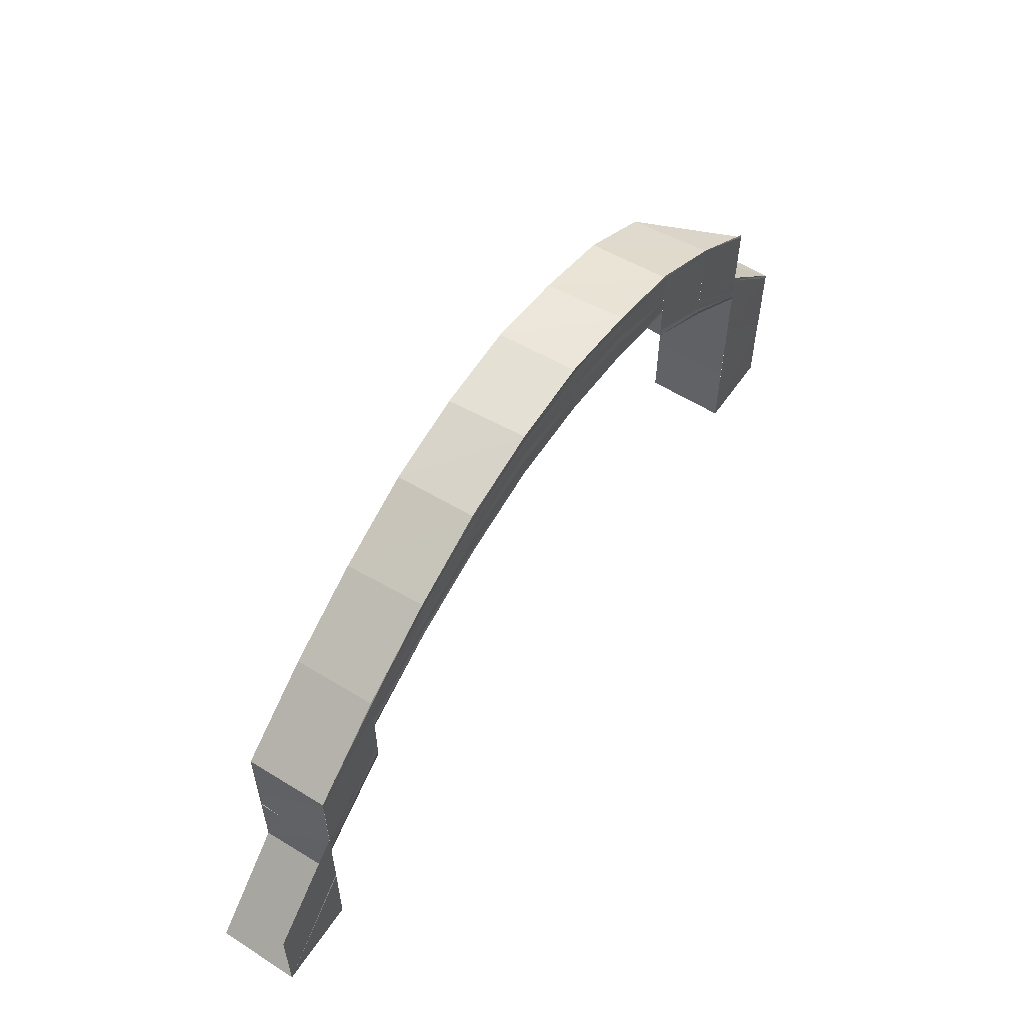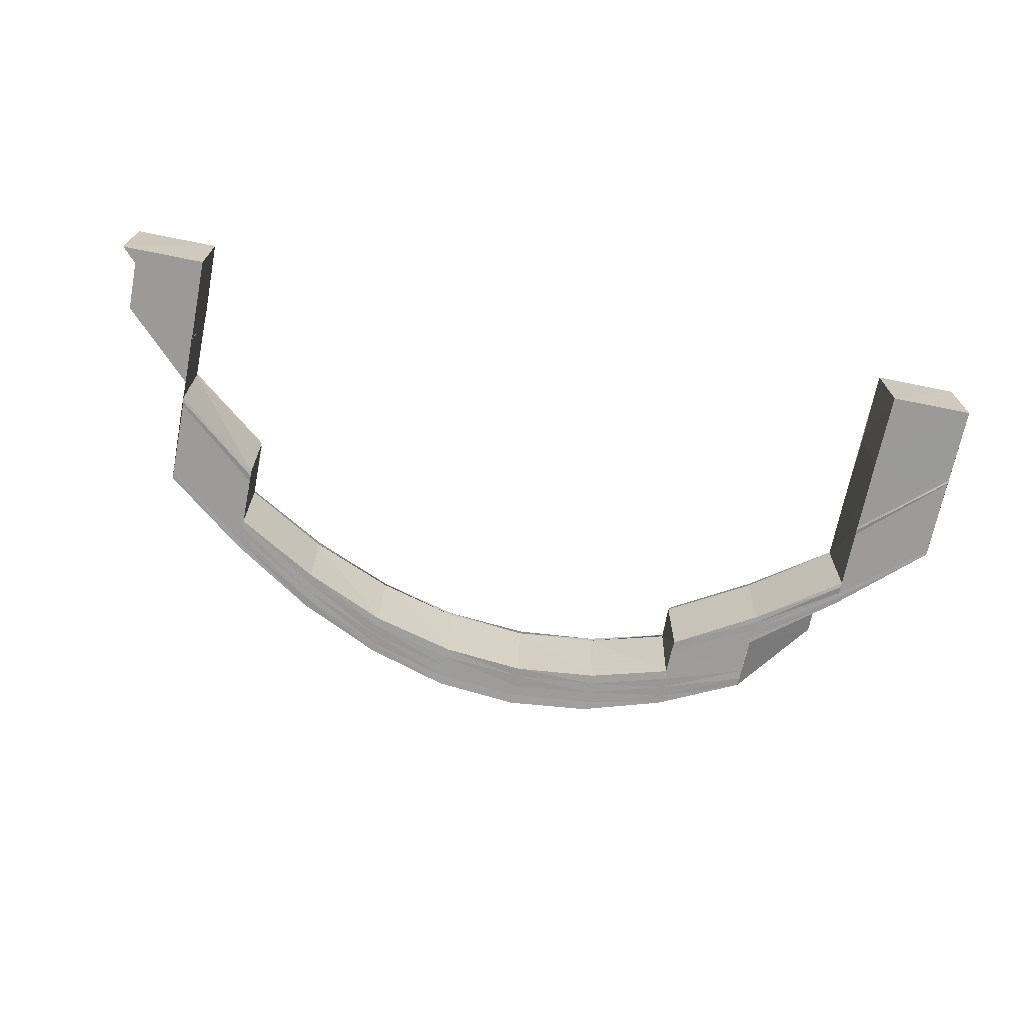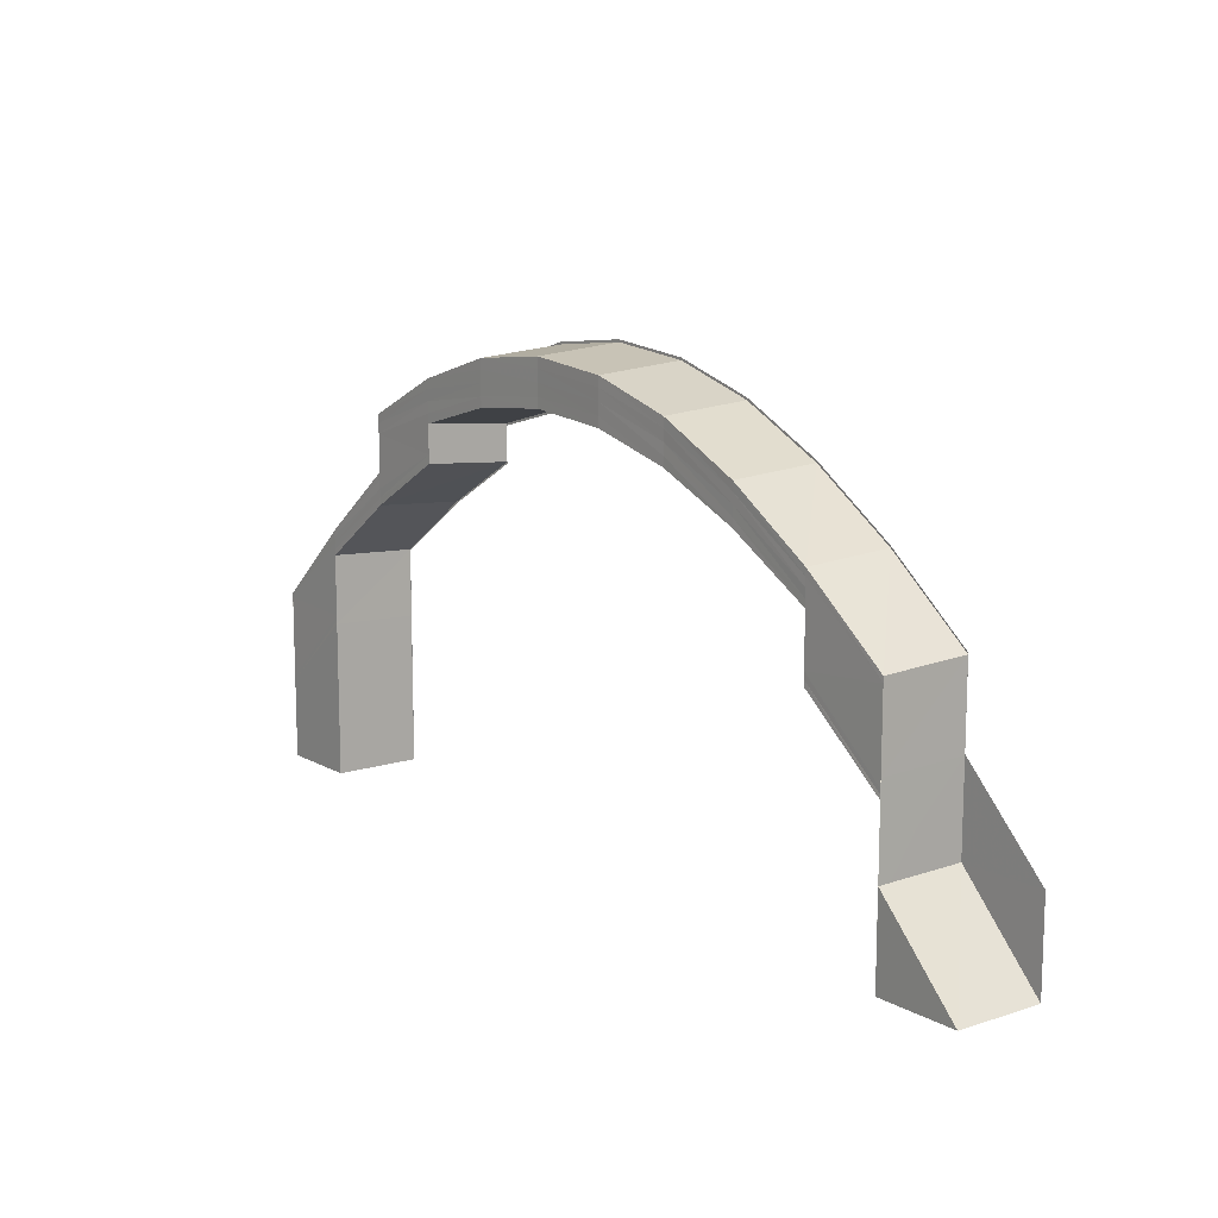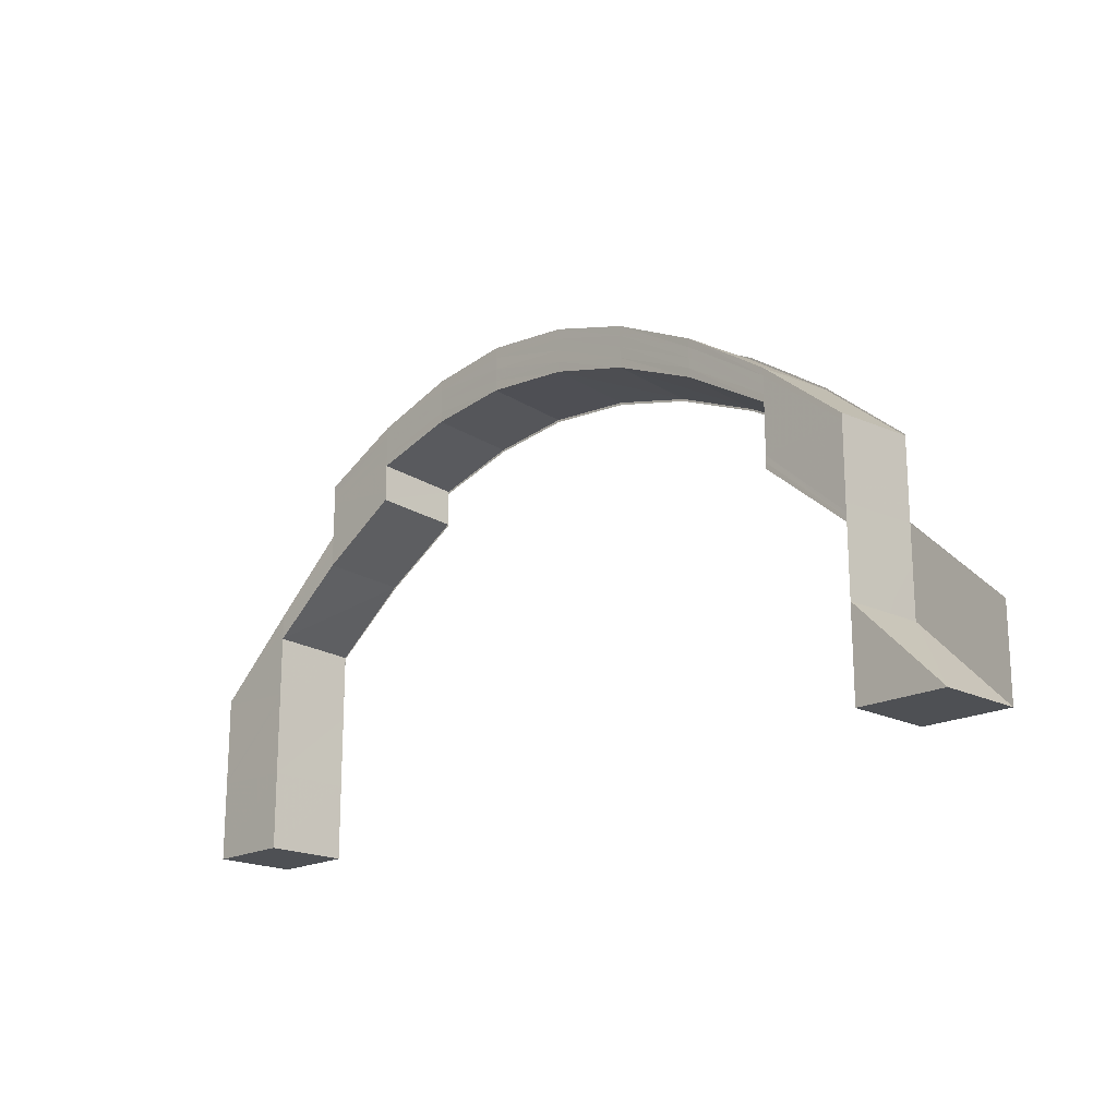
<metadata>
{"format":"obj","ext":"obj","renderer":"f3d","projection":"perspective","resolution":1024,"background":"white","views":[{"elev":56.6,"azim":123.6,"up":"+Z"},{"elev":-69.7,"azim":168.6,"up":"+Y"},{"elev":12.1,"azim":52.0,"up":"+Z"},{"elev":-18.9,"azim":46.6,"up":"+Z"}]}
</metadata>
<code>
o 8797
v 2214 1884 8.411
v 2214 1884 8.42
v 2214 1884 8.411
v 2214 1884 8.42
v 2214 1884 8.411
v 2214 1884 8.411
v 2214 1884 8.411
v 2214 1884 8.411
v 2214 1884 8.411
v 2214 1884 8.42
v 2214 1884 8.411
v 2214 1884 8.428
v 2214 1884 8.429
v 2214 1884 8.42
v 2214 1884 8.42
v 2214 1884 8.411
v 2214 1884 8.42
v 2214 1884 8.429
v 2214 1884 8.411
v 2214 1884 8.411
v 2214 1884 8.421
v 2214 1884 8.421
v 2214 1884 8.411
v 2214 1884 8.431
v 2214 1884 8.431
v 2214 1884 8.431
v 2214 1884 8.44
v 2214 1884 8.448
v 2214 1884 8.44
v 2214 1884 8.448
v 2214 1884 8.448
v 2214 1884 8.454
v 2214 1884 8.455
v 2214 1884 8.448
v 2214 1884 8.455
v 2214 1884 8.455
v 2214 1884 8.449
v 2214 1884 8.448
v 2214 1884 8.46
v 2214 1884 8.46
v 2214 1884 8.455
v 2214 1884 8.455
v 2214 1884 8.459
v 2214 1884 8.46
v 2214 1884 8.463
v 2214 1884 8.463
v 2214 1884 8.46
v 2214 1884 8.46
v 2214 1884 8.462
v 2214 1884 8.463
v 2214 1884 8.464
v 2214 1884 8.464
v 2214 1884 8.463
v 2214 1884 8.463
v 2214 1884 8.463
v 2214 1884 8.464
v 2214 1884 8.463
v 2214 1884 8.463
v 2214 1884 8.464
v 2214 1884 8.464
v 2214 1884 8.462
v 2214 1884 8.463
v 2214 1884 8.46
v 2214 1884 8.46
v 2214 1884 8.463
v 2214 1884 8.463
v 2214 1884 8.459
v 2214 1884 8.46
v 2214 1884 8.455
v 2214 1884 8.455
v 2214 1884 8.46
v 2214 1884 8.46
v 2214 1884 8.454
v 2214 1884 8.455
v 2214 1884 8.449
v 2214 1884 8.448
v 2214 1884 8.455
v 2214 1884 8.455
v 2214 1884 8.448
v 2214 1884 8.448
v 2214 1884 8.44
v 2214 1884 8.44
v 2214 1884 8.441
v 2214 1884 8.44
v 2214 1884 8.449
v 2214 1884 8.448
v 2214 1884 8.431
v 2214 1884 8.44
v 2214 1884 8.431
v 2214 1884 8.421
v 2214 1884 8.431
v 2214 1884 8.421
v 2214 1884 8.421
v 2214 1884 8.431
v 2214 1884 8.421
v 2214 1884 8.411
v 2214 1884 8.411
v 2214 1884 8.411
v 2214 1884 8.44
v 2214 1884 8.448
v 2214 1884 8.447
v 2214 1884 8.439
v 2214 1884 8.453
v 2214 1884 8.446
v 2214 1884 8.438
v 2214 1884 8.43
v 2214 1884 8.43
v 2214 1884 8.438
v 2214 1884 8.429
v 2214 1884 8.437
v 2214 1884 8.429
v 2214 1884 8.436
v 2214 1884 8.428
v 2214 1884 8.436
v 2214 1884 8.428
v 2214 1884 8.428
v 2214 1884 8.436
v 2214 1884 8.436
v 2214 1884 8.444
v 2214 1884 8.444
v 2214 1884 8.437
v 2214 1884 8.444
v 2214 1884 8.45
v 2214 1884 8.436
v 2214 1884 8.428
v 2214 1884 8.436
v 2214 1884 8.436
v 2214 1884 8.428
v 2214 1884 8.436
v 2214 1884 8.449
v 2214 1884 8.454
v 2214 1884 8.454
v 2214 1884 8.457
v 2214 1884 8.456
v 2214 1884 8.458
v 2214 1884 8.457
v 2214 1884 8.457
v 2214 1884 8.456
v 2214 1884 8.454
v 2214 1884 8.45
v 2214 1884 8.444
v 2214 1884 8.444
v 2214 1884 8.449
v 2214 1884 8.445
v 2214 1884 8.443
v 2214 1884 8.444
v 2214 1884 8.449
v 2214 1884 8.449
v 2214 1884 8.454
v 2214 1884 8.449
v 2214 1884 8.449
v 2214 1884 8.453
v 2214 1884 8.454
v 2214 1884 8.451
v 2214 1884 8.454
v 2214 1884 8.456
v 2214 1884 8.453
v 2214 1884 8.454
v 2214 1884 8.456
v 2214 1884 8.456
v 2214 1884 8.452
v 2214 1884 8.456
v 2214 1884 8.457
v 2214 1884 8.457
v 2214 1884 8.457
v 2214 1884 8.456
v 2214 1884 8.456
v 2214 1884 8.457
v 2214 1884 8.457
v 2214 1884 8.458
v 2214 1884 8.458
v 2214 1884 8.456
v 2214 1884 8.457
v 2214 1884 8.457
v 2214 1884 8.456
v 2214 1884 8.456
v 2214 1884 8.457
v 2214 1884 8.454
v 2214 1884 8.456
v 2214 1884 8.456
v 2214 1884 8.453
v 2214 1884 8.454
v 2214 1884 8.459
v 2214 1884 8.46
v 2214 1884 8.458
v 2214 1884 8.458
v 2214 1884 8.461
v 2214 1884 8.454
v 2214 1884 8.454
v 2214 1884 8.456
v 2214 1884 8.46
v 2214 1884 8.457
v 2214 1884 8.461
v 2214 1884 8.462
v 2214 1884 8.461
v 2214 1884 8.458
v 2214 1884 8.452
v 2214 1884 8.451
v 2214 1884 8.453
v 2214 1884 8.445
v 2214 1884 8.459
v 2214 1884 8.454
v 2214 1884 8.46
v 2214 1884 8.459
v 2214 1884 8.462
v 2214 1884 8.454
v 2214 1884 8.455
v 2214 1884 8.463
v 2214 1884 8.463
v 2214 1884 8.462
v 2214 1884 8.464
v 2214 1884 8.459
v 2214 1884 8.463
v 2214 1884 8.454
v 2214 1884 8.46
v 2214 1884 8.448
v 2214 1884 8.455
v 2214 1884 8.44
v 2214 1884 8.448
v 2214 1884 8.462
v 2214 1884 8.46
v 2214 1884 8.463
v 2214 1884 8.46
v 2214 1884 8.46
v 2214 1884 8.463
v 2214 1884 8.46
v 2214 1884 8.464
v 2214 1884 8.455
v 2214 1884 8.455
v 2214 1884 8.46
v 2214 1884 8.455
v 2214 1884 8.463
v 2214 1884 8.463
v 2214 1884 8.464
v 2214 1884 8.463
v 2214 1884 8.455
v 2214 1884 8.448
v 2214 1884 8.449
v 2214 1884 8.455
v 2214 1884 8.449
v 2214 1884 8.448
v 2214 1884 8.448
v 2214 1884 8.44
v 2214 1884 8.439
v 2214 1884 8.447
v 2214 1884 8.438
v 2214 1884 8.446
v 2214 1884 8.438
v 2214 1884 8.437
v 2214 1884 8.43
v 2214 1884 8.43
v 2214 1884 8.431
v 2214 1884 8.42
v 2214 1884 8.429
v 2214 1884 8.42
v 2214 1884 8.411
v 2214 1884 8.431
v 2214 1884 8.44
v 2214 1884 8.441
v 2214 1884 8.431
v 2214 1884 8.431
v 2214 1884 8.431
v 2214 1884 8.429
v 2214 1884 8.429
v 2214 1884 8.42
v 2214 1884 8.43
v 2214 1884 8.421
v 2214 1884 8.43
v 2214 1884 8.438
v 2214 1884 8.436
v 2214 1884 8.437
v 2214 1884 8.436
v 2214 1884 8.444
v 2214 1884 8.436
v 2214 1884 8.436
v 2214 1884 8.443
v 2214 1884 8.436
v 2214 1884 8.449
v 2214 1884 8.444
v 2214 1884 8.444
v 2214 1884 8.443
v 2214 1884 8.449
v 2214 1884 8.443
v 2214 1884 8.445
v 2214 1884 8.438
v 2214 1884 8.437
v 2214 1884 8.444
v 2214 1884 8.45
v 2214 1884 8.446
v 2214 1884 8.451
v 2214 1884 8.45
v 2214 1884 8.452
v 2214 1884 8.454
v 2214 1884 8.449
v 2214 1884 8.45
v 2214 1884 8.444
v 2214 1884 8.444
v 2214 1884 8.437
v 2214 1884 8.454
v 2214 1884 8.456
v 2214 1884 8.454
v 2214 1884 8.453
v 2214 1884 8.456
v 2214 1884 8.453
v 2214 1884 8.457
v 2214 1884 8.457
v 2214 1884 8.456
v 2214 1884 8.456
v 2214 1884 8.457
v 2214 1884 8.456
v 2214 1884 8.456
v 2214 1884 8.458
v 2214 1884 8.457
v 2214 1884 8.457
v 2214 1884 8.456
v 2214 1884 8.457
v 2214 1884 8.454
v 2214 1884 8.457
v 2214 1884 8.456
v 2214 1884 8.456
v 2214 1884 8.453
v 2214 1884 8.456
v 2214 1884 8.449
v 2214 1884 8.454
v 2214 1884 8.454
v 2214 1884 8.453
v 2214 1884 8.449
v 2214 1884 8.453
v 2214 1884 8.444
v 2214 1884 8.45
v 2214 1884 8.449
v 2214 1884 8.449
v 2214 1884 8.443
v 2214 1884 8.449
v 2214 1884 8.451
v 2214 1884 8.456
v 2214 1884 8.45
v 2214 1884 8.444
v 2214 1884 8.454
v 2214 1884 8.445
v 2214 1884 8.452
v 2214 1884 8.446
v 2214 1884 8.457
v 2214 1884 8.453
v 2214 1884 8.458
v 2214 1884 8.447
v 2214 1884 8.454
v 2214 1884 8.459
v 2214 1884 8.448
v 2214 1884 8.462
v 2214 1884 8.439
v 2214 1884 8.44
v 2214 1884 8.438
v 2214 1884 8.43
v 2214 1884 8.429
v 2214 1884 8.438
v 2214 1884 8.429
v 2214 1884 8.437
v 2214 1884 8.429
v 2214 1884 8.428
v 2214 1884 8.42
v 2214 1884 8.429
v 2214 1884 8.437
v 2214 1884 8.42
v 2214 1884 8.411
v 2214 1884 8.411
v 2214 1884 8.411
v 2214 1884 8.411
v 2214 1884 8.421
v 2214 1884 8.411
v 2214 1884 8.421
v 2214 1884 8.421
v 2214 1884 8.411
v 2214 1884 8.421
v 2214 1884 8.421
v 2214 1884 8.431
v 2214 1884 8.431
v 2214 1884 8.441
v 2214 1884 8.431
v 2214 1884 8.44
v 2214 1884 8.431
v 2214 1884 8.44
v 2214 1884 8.44
v 2214 1884 8.439
v 2214 1884 8.447
v 2214 1884 8.448
v 2214 1884 8.44
v 2214 1884 8.431
v 2214 1884 8.444
v 2214 1884 8.45
v 2214 1884 8.449
v 2214 1884 8.444
v 2214 1884 8.436
v 2214 1884 8.449
v 2214 1884 8.449
v 2214 1884 8.443
v 2214 1884 8.444
v 2214 1884 8.443
v 2214 1884 8.444
v 2214 1884 8.436
v 2214 1884 8.436
v 2214 1884 8.456
v 2214 1884 8.454
v 2214 1884 8.457
v 2214 1884 8.457
v 2214 1884 8.453
v 2214 1884 8.458
v 2214 1884 8.458
v 2214 1884 8.458
v 2214 1884 8.46
v 2214 1884 8.459
v 2214 1884 8.454
v 2214 1884 8.459
v 2214 1884 8.457
v 2214 1884 8.458
v 2214 1884 8.461
v 2214 1884 8.462
v 2214 1884 8.461
v 2214 1884 8.462
v 2214 1884 8.463
v 2214 1884 8.46
v 2214 1884 8.461
v 2214 1884 8.463
v 2214 1884 8.462
v 2214 1884 8.463
v 2214 1884 8.464
v 2214 1884 8.464
v 2214 1884 8.463
v 2214 1884 8.464
v 2214 1884 8.46
v 2214 1884 8.463
v 2214 1884 8.463
v 2214 1884 8.46
v 2214 1884 8.463
v 2214 1884 8.459
v 2214 1884 8.455
v 2214 1884 8.46
v 2214 1884 8.46
v 2214 1884 8.455
v 2214 1884 8.46
v 2214 1884 8.454
v 2214 1884 8.448
v 2214 1884 8.44
v 2214 1884 8.441
v 2214 1884 8.449
v 2214 1884 8.448
v 2214 1884 8.449
v 2214 1884 8.449
v 2214 1884 8.455
v 2214 1884 8.455
v 2214 1884 8.455
v 2214 1884 8.421
v 2214 1884 8.411
v 2214 1884 8.421
v 2214 1884 8.421
v 2214 1884 8.421
v 2214 1884 8.421
v 2214 1884 8.411
v 2214 1884 8.421
v 2214 1884 8.411
v 2214 1884 8.411
f 1 2 3
f 3 4 5
f 6 7 1
f 7 8 9
f 4 10 11
f 12 13 10
f 4 12 14
f 14 15 16
f 17 18 15
f 19 17 20
f 20 21 1
f 21 22 23
f 21 24 22
f 24 25 22
f 26 27 25
f 27 28 29
f 30 31 29
f 30 32 31
f 32 33 34
f 35 36 34
f 37 35 38
f 39 40 33
f 41 39 42
f 43 44 33
f 45 46 44
f 47 45 48
f 49 50 44
f 51 52 50
f 53 51 54
f 55 56 50
f 57 58 56
f 59 57 60
f 61 62 56
f 63 64 62
f 65 63 66
f 67 68 62
f 69 70 68
f 71 69 72
f 73 74 68
f 75 76 74
f 77 75 78
f 79 80 74
f 81 82 80
f 83 84 80
f 85 83 86
f 81 87 88
f 87 89 88
f 87 90 89
f 91 92 89
f 92 93 94
f 90 95 94
f 96 97 95
f 96 97 98
f 88 99 100
f 100 99 101
f 99 102 101
f 100 101 103
f 101 102 104
f 102 105 104
f 102 106 105
f 106 107 105
f 105 107 108
f 107 109 108
f 108 109 110
f 109 111 110
f 110 111 112
f 111 113 114
f 115 116 114
f 117 115 118
f 119 112 120
f 112 121 120
f 119 122 123
f 124 125 121
f 126 125 127
f 125 128 129
f 130 123 131
f 132 131 133
f 134 133 135
f 136 135 137
f 138 137 139
f 140 141 130
f 141 142 143
f 144 141 140
f 145 146 143
f 147 145 148
f 140 143 149
f 150 151 149
f 152 150 153
f 154 144 140
f 104 144 154
f 154 140 155
f 155 140 132
f 155 149 156
f 157 158 156
f 159 157 160
f 161 104 154
f 101 104 161
f 103 101 161
f 161 154 162
f 162 154 155
f 103 161 163
f 163 161 162
f 162 155 164
f 164 155 134
f 164 156 165
f 166 167 165
f 168 166 169
f 163 162 170
f 170 162 164
f 170 164 171
f 171 164 136
f 171 165 172
f 173 174 172
f 175 173 176
f 177 172 178
f 179 180 178
f 181 179 182
f 177 171 138
f 183 171 177
f 183 170 171
f 184 170 183
f 184 163 170
f 185 183 177
f 186 163 184
f 186 103 163
f 187 184 183
f 187 183 185
f 185 177 188
f 188 177 189
f 190 185 188
f 191 185 190
f 191 187 185
f 192 191 190
f 193 184 187
f 193 186 184
f 194 187 191
f 194 193 187
f 195 191 192
f 195 194 191
f 196 195 192
f 196 192 197
f 197 192 198
f 199 196 197
f 197 198 200
f 201 196 199
f 202 201 199
f 203 201 202
f 204 205 203
f 206 204 207
f 205 208 209
f 208 210 211
f 210 212 213
f 212 214 215
f 214 216 217
f 216 218 219
f 209 220 201
f 201 220 196
f 220 195 196
f 221 222 201
f 223 222 224
f 222 225 226
f 222 227 220
f 228 221 229
f 221 230 231
f 232 227 233
f 227 234 235
f 236 221 202
f 237 236 238
f 236 239 240
f 241 236 242
f 31 242 243
f 243 242 244
f 242 245 244
f 244 245 246
f 245 247 246
f 246 247 248
f 247 200 248
f 248 200 249
f 243 244 250
f 250 244 251
f 252 243 250
f 29 243 252
f 250 251 253
f 253 251 2
f 251 254 2
f 2 254 255
f 2 255 256
f 257 258 252
f 258 259 260
f 261 258 262
f 263 264 15
f 15 264 265
f 264 266 265
f 265 266 267
f 266 268 267
f 266 269 268
f 12 270 263
f 270 271 263
f 272 273 271
f 274 273 275
f 273 276 277
f 273 278 279
f 280 278 281
f 278 282 283
f 279 284 285
f 286 287 285
f 287 288 284
f 285 284 269
f 284 289 269
f 284 290 289
f 291 290 284
f 290 292 289
f 189 293 291
f 294 189 291
f 294 295 296
f 297 296 298
f 299 300 293
f 301 300 302
f 300 303 304
f 300 305 306
f 307 305 308
f 305 309 310
f 305 311 312
f 313 311 314
f 311 315 316
f 311 317 318
f 319 317 320
f 317 321 322
f 317 323 324
f 325 323 326
f 323 327 328
f 323 329 330
f 331 329 332
f 329 333 334
f 330 335 336
f 337 338 335
f 339 337 336
f 120 340 335
f 335 340 341
f 340 342 341
f 336 335 343
f 335 341 343
f 341 342 344
f 343 341 345
f 341 344 345
f 345 344 67
f 342 346 344
f 344 346 73
f 344 347 348
f 346 349 347
f 345 348 350
f 351 352 349
f 346 351 79
f 353 351 346
f 353 354 351
f 355 354 353
f 356 355 353
f 357 355 356
f 358 359 356
f 360 361 357
f 360 362 363
f 361 364 357
f 361 365 364
f 366 367 364
f 367 368 369
f 370 366 371
f 372 373 371
f 374 370 372
f 374 375 376
f 377 378 379
f 378 380 381
f 382 383 381
f 384 385 382
f 385 386 387
f 384 387 388
f 289 385 384
f 269 289 384
f 269 384 268
f 268 384 24
f 200 389 249
f 249 389 270
f 200 198 389
f 198 390 389
f 389 390 297
f 390 391 392
f 389 392 393
f 394 395 392
f 396 394 397
f 398 399 393
f 400 398 401
f 290 402 292
f 403 404 402
f 402 405 292
f 292 405 406
f 402 407 405
f 306 407 402
f 404 408 407
f 405 409 406
f 406 409 32
f 407 410 405
f 405 410 409
f 409 411 412
f 407 413 410
f 312 413 407
f 408 414 413
f 414 339 415
f 318 415 413
f 410 416 409
f 409 416 43
f 416 417 411
f 413 418 410
f 410 418 416
f 413 415 418
f 418 419 416
f 416 419 49
f 419 420 417
f 418 421 419
f 415 421 418
f 415 336 421
f 324 336 415
f 336 343 421
f 421 422 419
f 421 343 422
f 419 422 55
f 422 350 420
f 343 345 422
f 422 345 61
f 211 423 220
f 220 423 195
f 423 194 195
f 423 424 194
f 213 424 423
f 424 193 194
f 227 425 423
f 426 425 427
f 425 428 429
f 425 430 424
f 431 430 432
f 430 433 434
f 424 435 193
f 215 435 424
f 435 186 193
f 430 436 435
f 437 436 438
f 436 439 440
f 435 441 186
f 217 441 435
f 441 103 186
f 436 442 441
f 441 100 103
f 219 100 441
f 442 443 100
f 443 444 445
f 446 443 447
f 442 448 449
f 450 442 451
f 452 453 454
f 455 453 456
f 457 458 459
f 460 458 461

</code>
